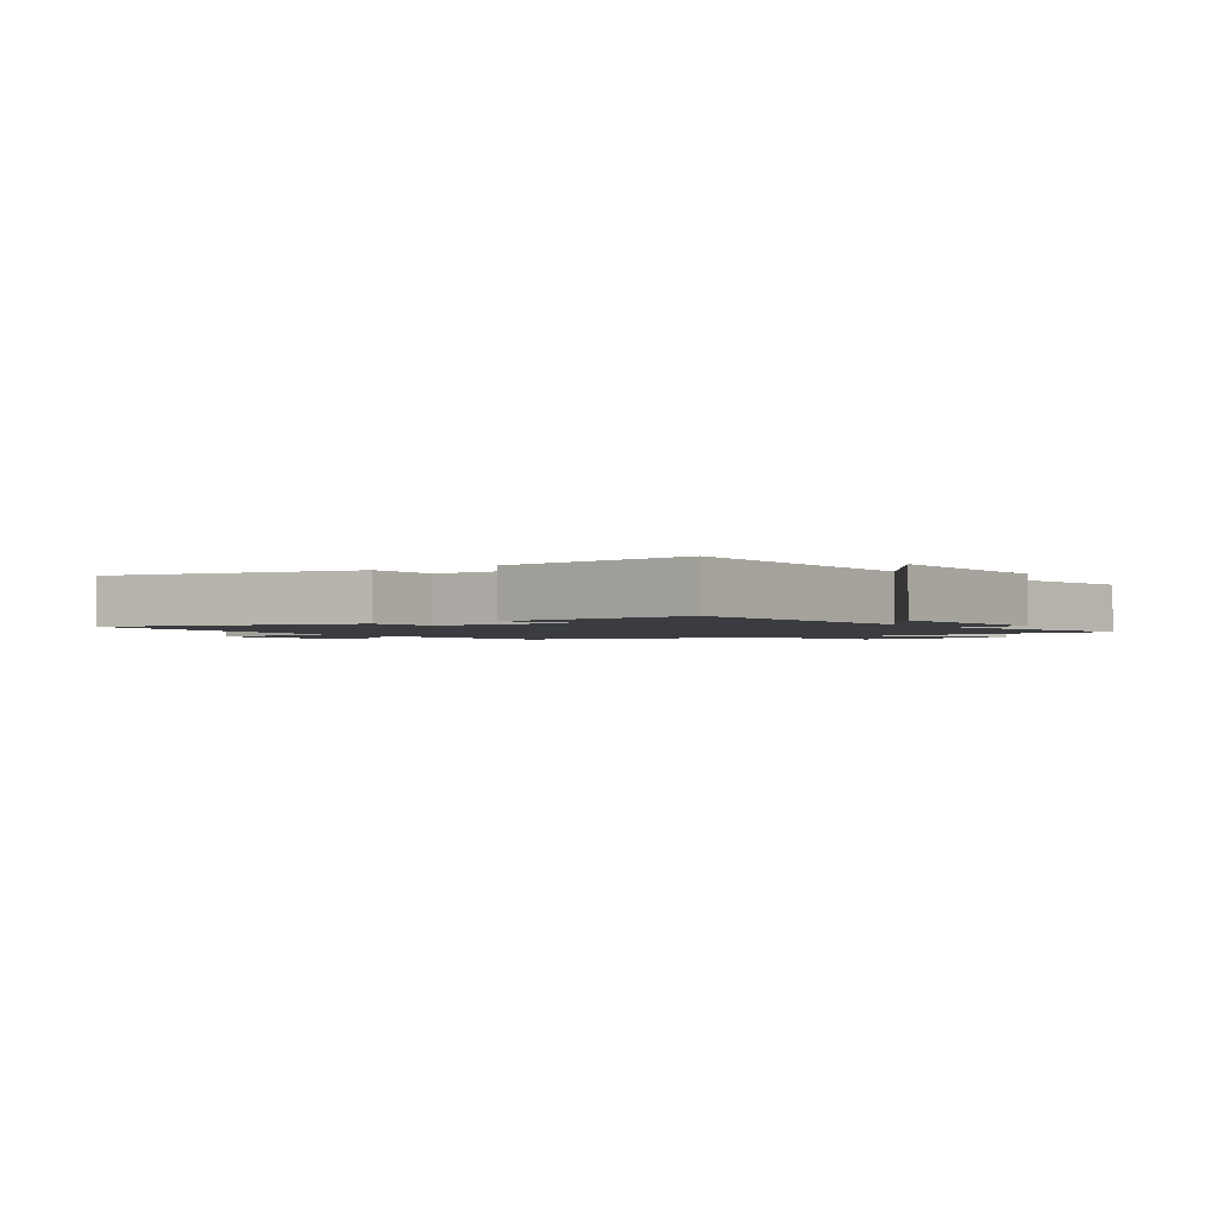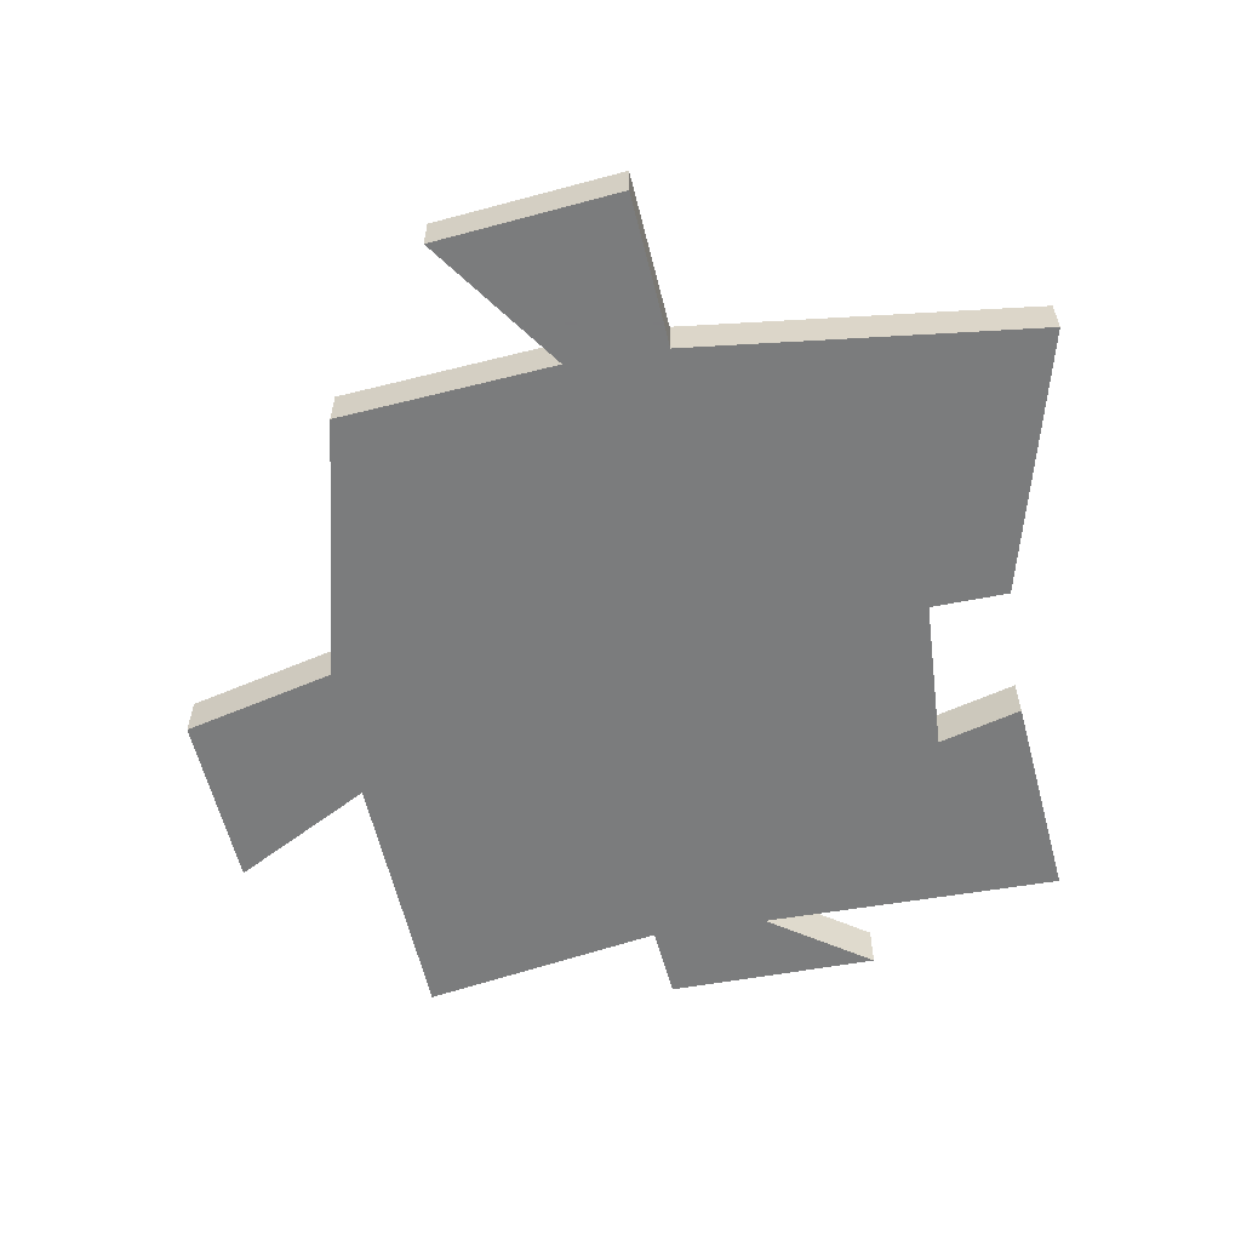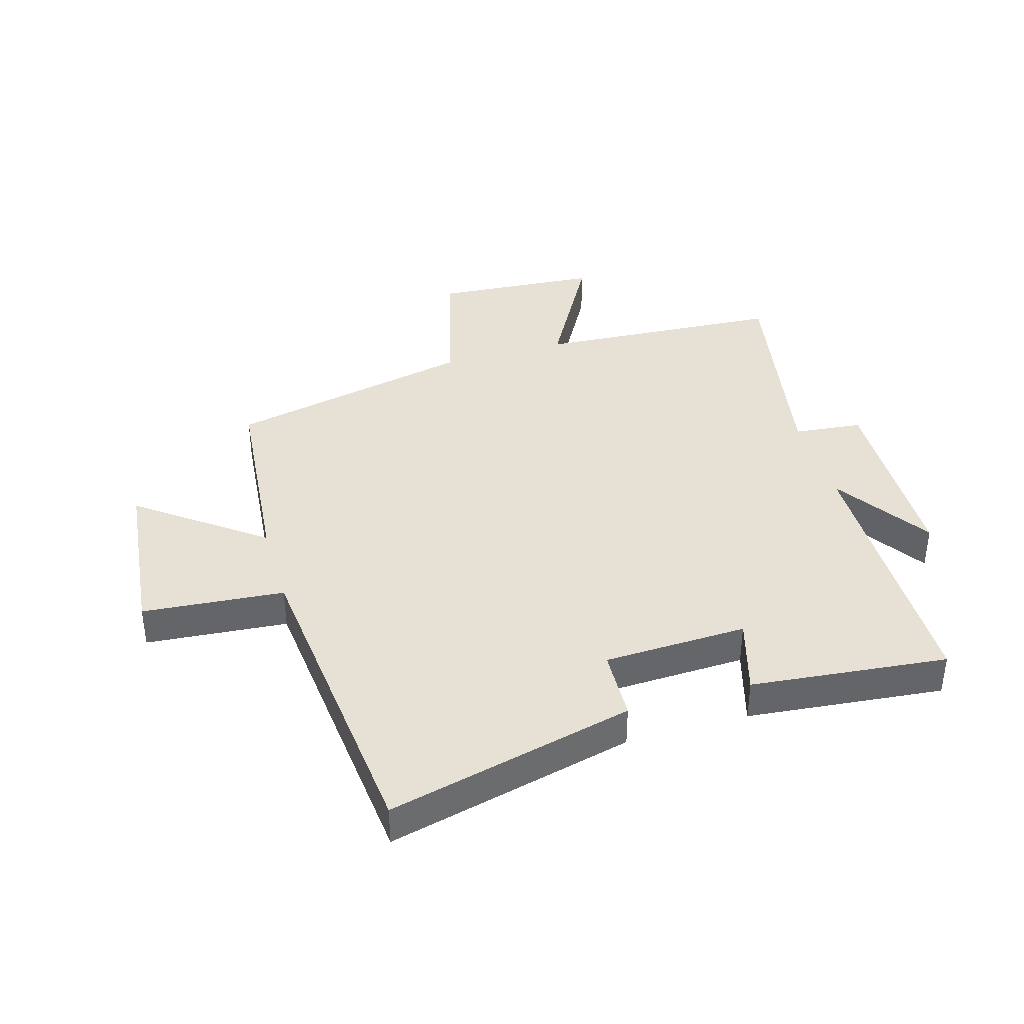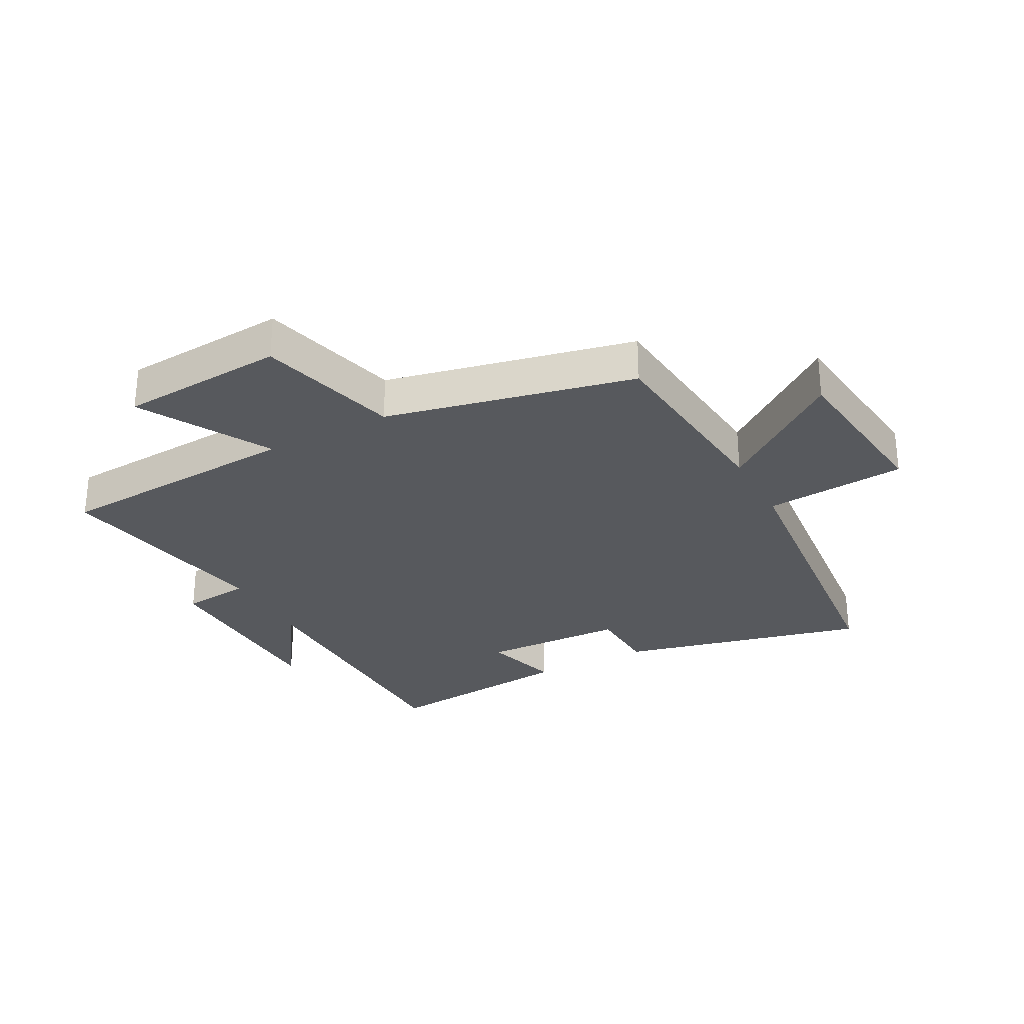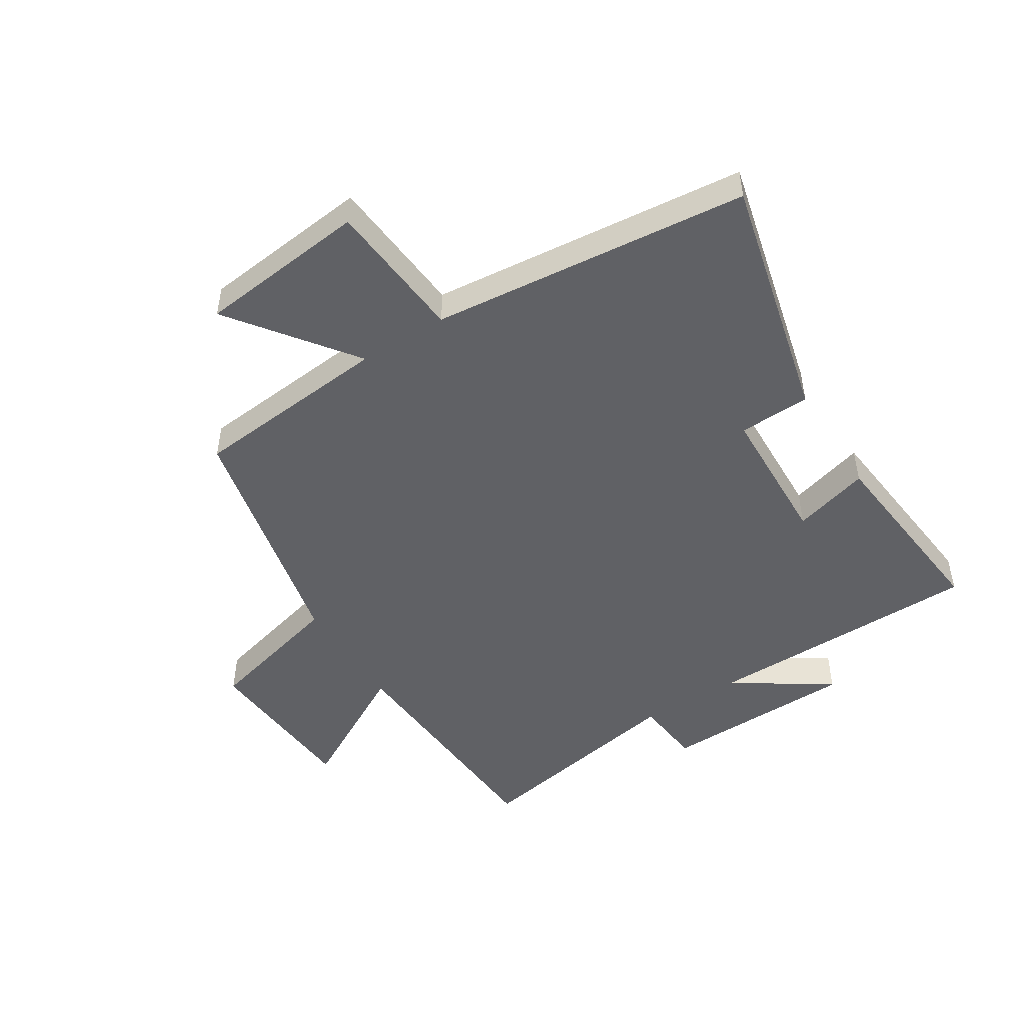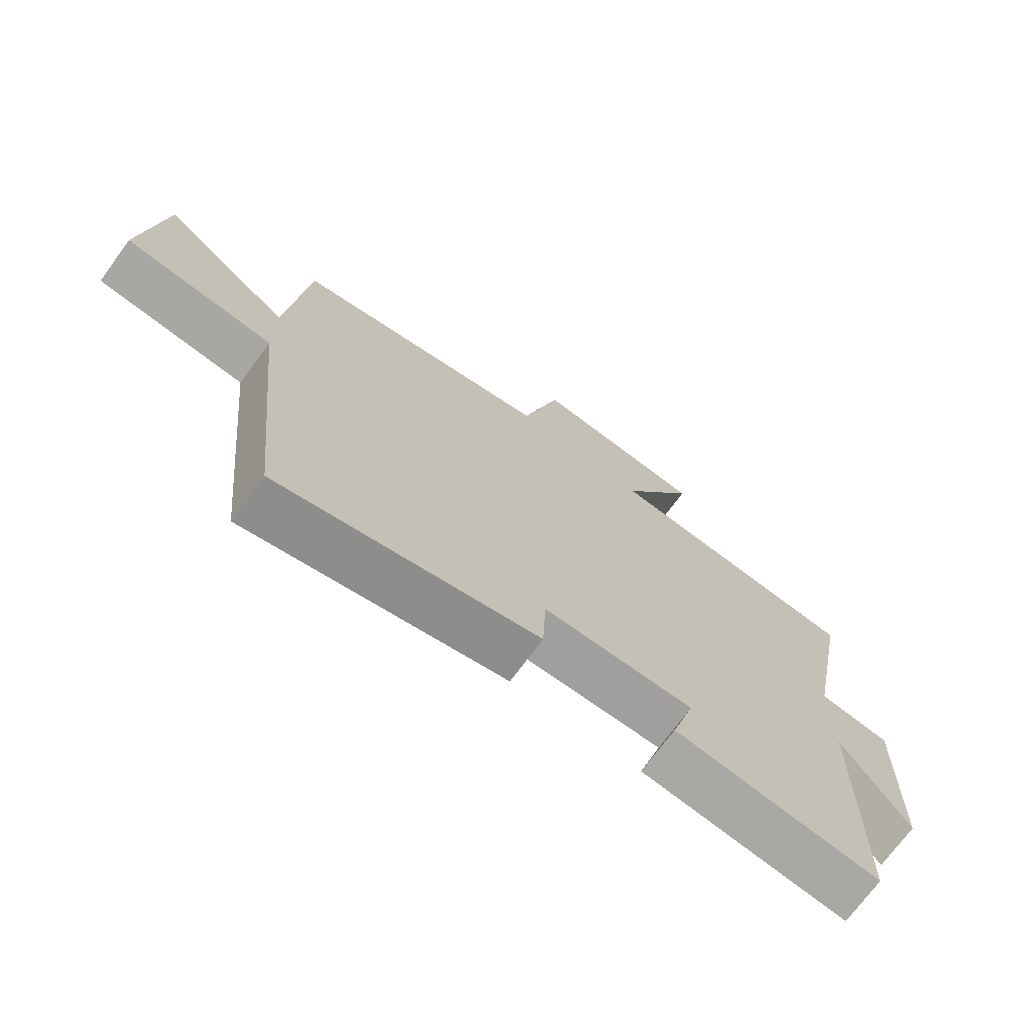
<metadata>
{"format":"obj","ext":"obj","renderer":"f3d","projection":"perspective","resolution":1024,"background":"white","views":[{"elev":-1.9,"azim":-144.8,"up":"+Y"},{"elev":-58.6,"azim":99.1,"up":"+Y"},{"elev":39.0,"azim":163.6,"up":"+Y"},{"elev":-29.0,"azim":28.1,"up":"+Y"},{"elev":-48.8,"azim":122.1,"up":"+Y"},{"elev":-72.3,"azim":143.7,"up":"+Z"}]}
</metadata>
<code>
v -0.494 0.07 -0.534
v -0.5 0.07 -0.073
v -0.606 0.07 -0.233
v -0.614 0.07 0.091
v -0.5 0.07 0.103
v -0.569 0.07 0.474
v -0.159 0.07 0.5
v -0.279 0.07 0.714
v -0.005 0.07 0.734
v 0.057 0.07 0.5
v 0.468 0.07 0.41
v 0.5 0.07 0.078
v 0.703 0.07 0.23
v 0.735 0.07 -0.052
v 0.5 0.07 -0.072
v 0.448 0.07 -0.599
v 0.038 0.07 -0.5
v 0.033 0.07 -0.381
v -0.205 0.07 -0.373
v -0.168 0.07 -0.5
v -0.494 0 -0.534
v -0.5 0 -0.073
v -0.606 0 -0.233
v -0.614 0 0.091
v -0.5 0 0.103
v -0.569 0 0.474
v -0.159 0 0.5
v -0.279 0 0.714
v -0.005 0 0.734
v 0.057 0 0.5
v 0.468 0 0.41
v 0.5 0 0.078
v 0.703 0 0.23
v 0.735 0 -0.052
v 0.5 0 -0.072
v 0.448 0 -0.599
v 0.038 0 -0.5
v 0.033 0 -0.381
v -0.205 0 -0.373
v -0.168 0 -0.5
f 19 20 1 2
f 18 19 2
f 15 16 17 18
f 15 18 2
f 12 13 14 15
f 12 15 2
f 11 12 2
f 10 11 2
f 7 8 9 10
f 5 6 7 10
f 5 10 2
f 2 3 4 5
f 22 21 40 39
f 22 39 38
f 38 37 36 35
f 22 38 35
f 35 34 33 32
f 22 35 32
f 22 32 31
f 22 31 30
f 30 29 28 27
f 30 27 26 25
f 22 30 25
f 25 24 23 22
f 1 21 22 2
f 2 22 23 3
f 3 23 24 4
f 4 24 25 5
f 5 25 26 6
f 6 26 27 7
f 7 27 28 8
f 8 28 29 9
f 9 29 30 10
f 10 30 31 11
f 11 31 32 12
f 12 32 33 13
f 13 33 34 14
f 14 34 35 15
f 15 35 36 16
f 16 36 37 17
f 17 37 38 18
f 18 38 39 19
f 19 39 40 20
f 20 40 21 1

</code>
